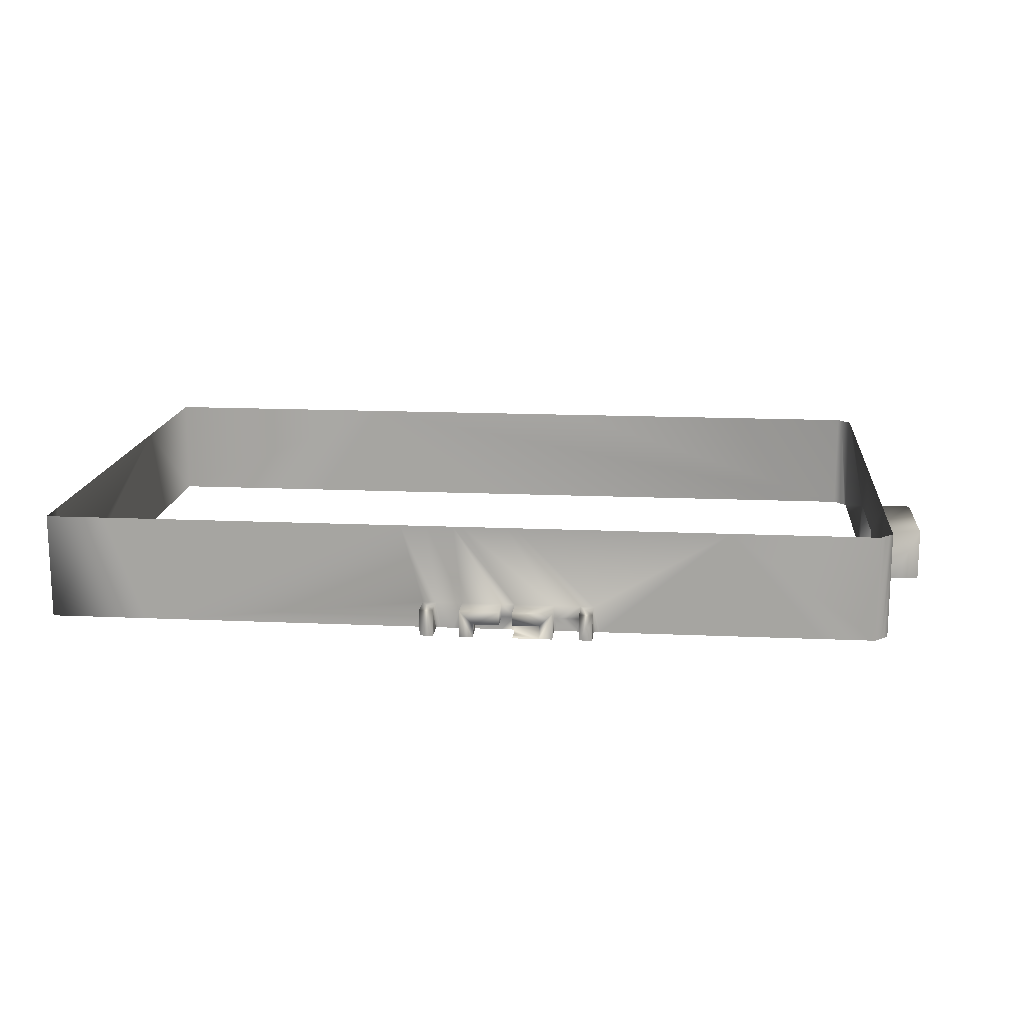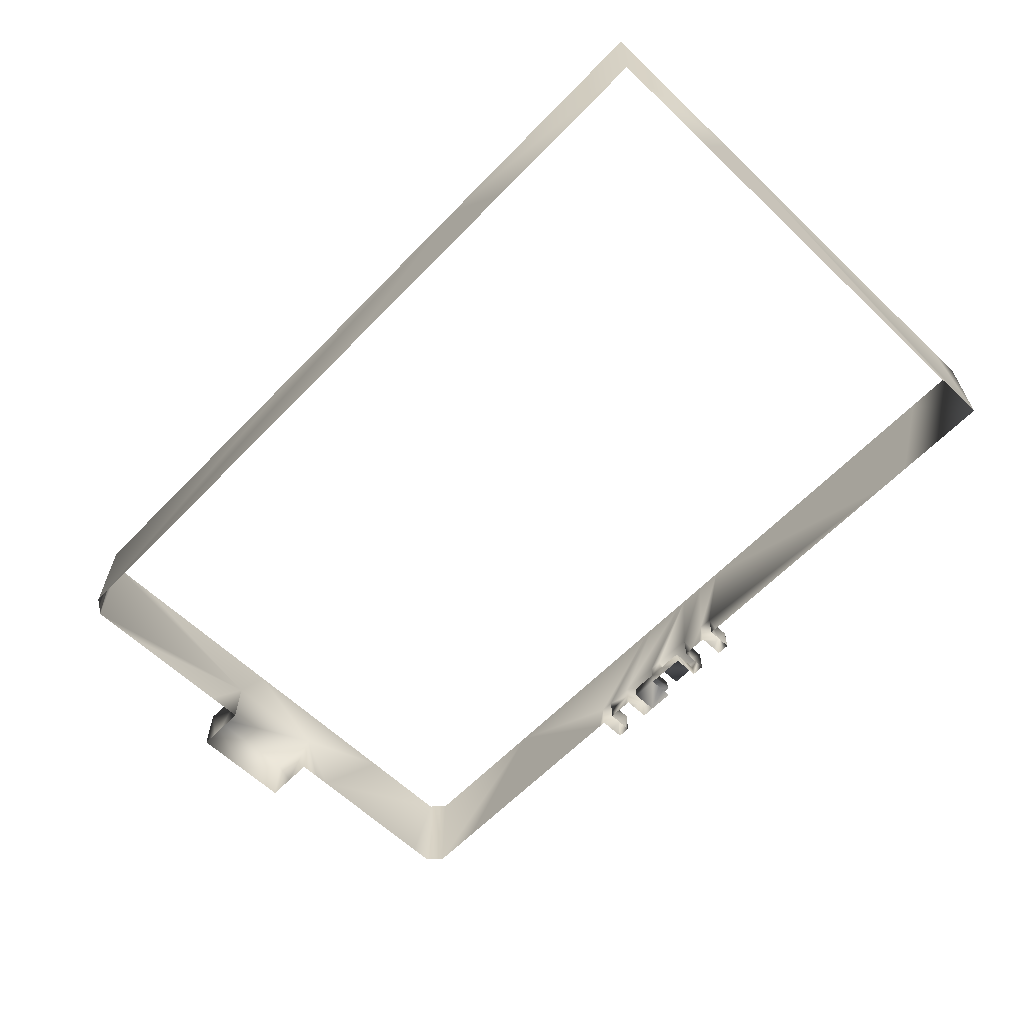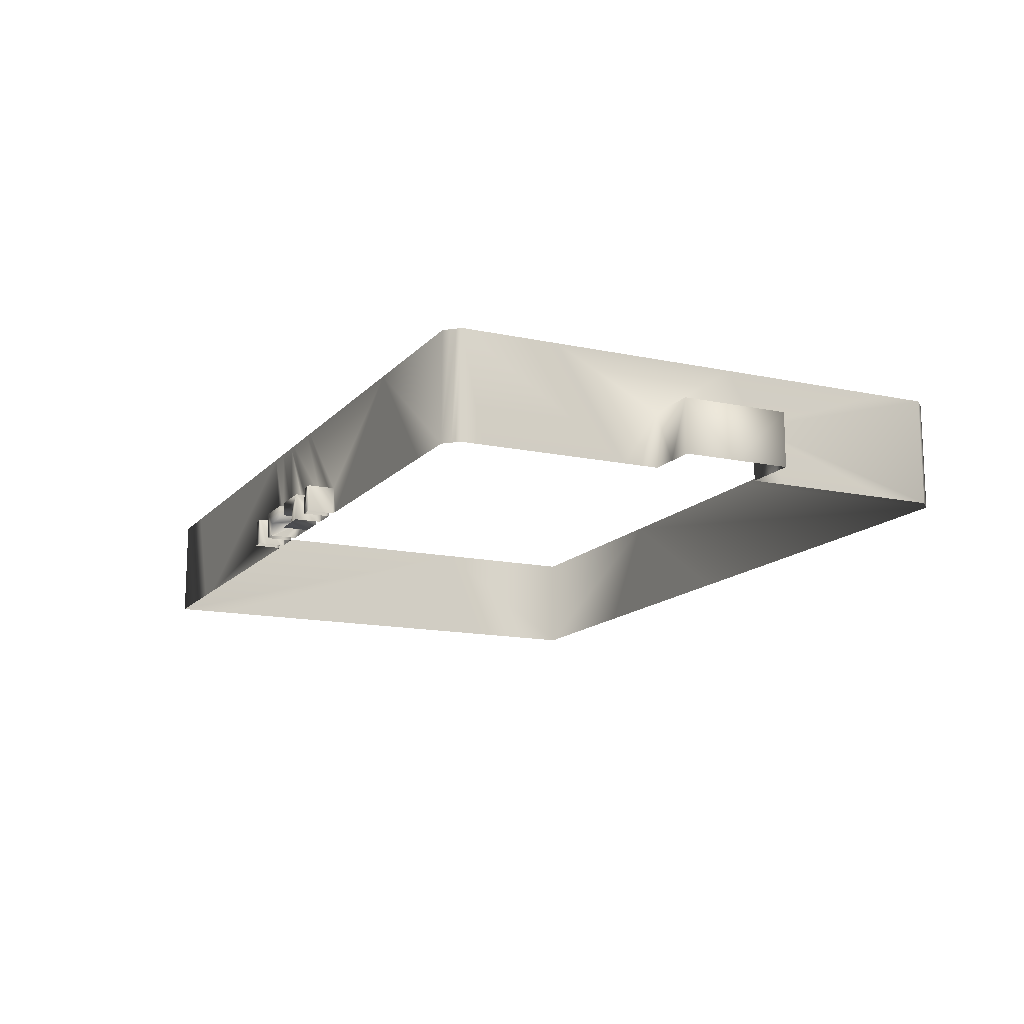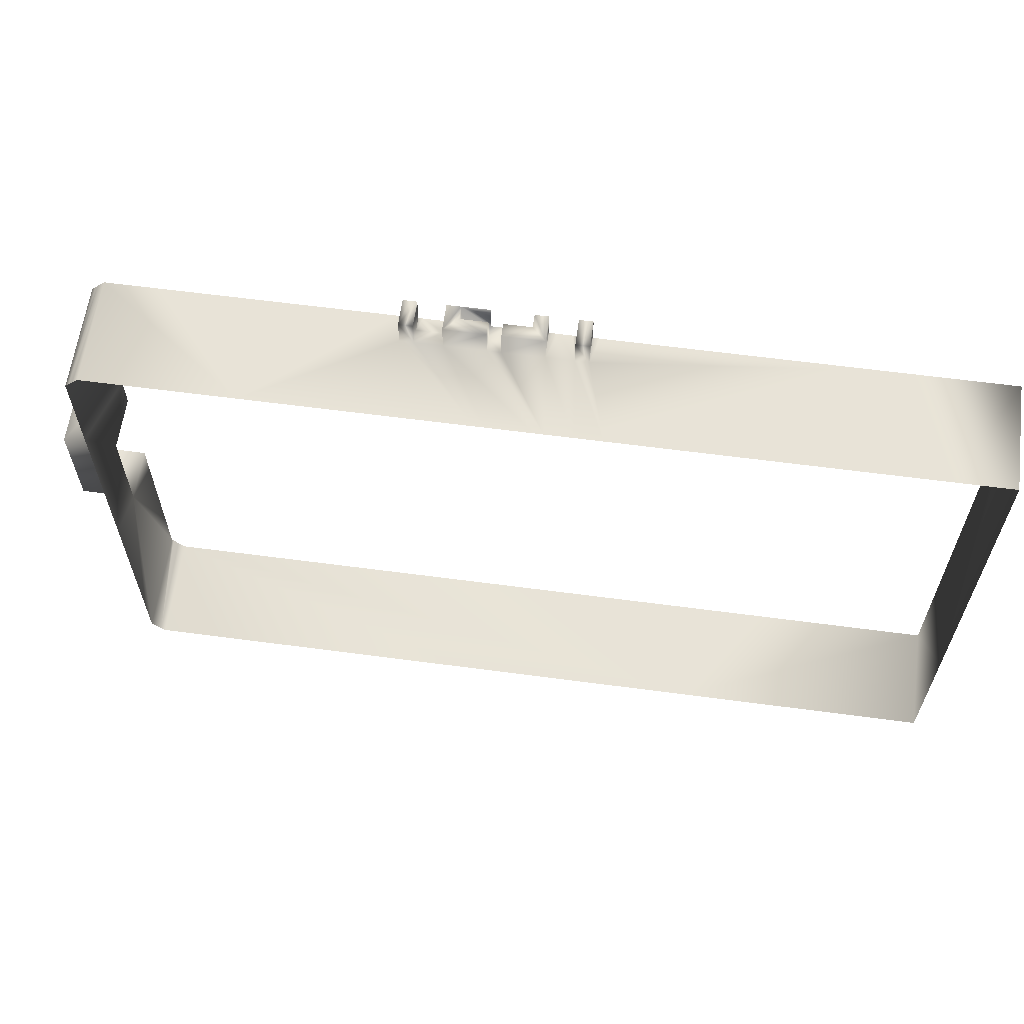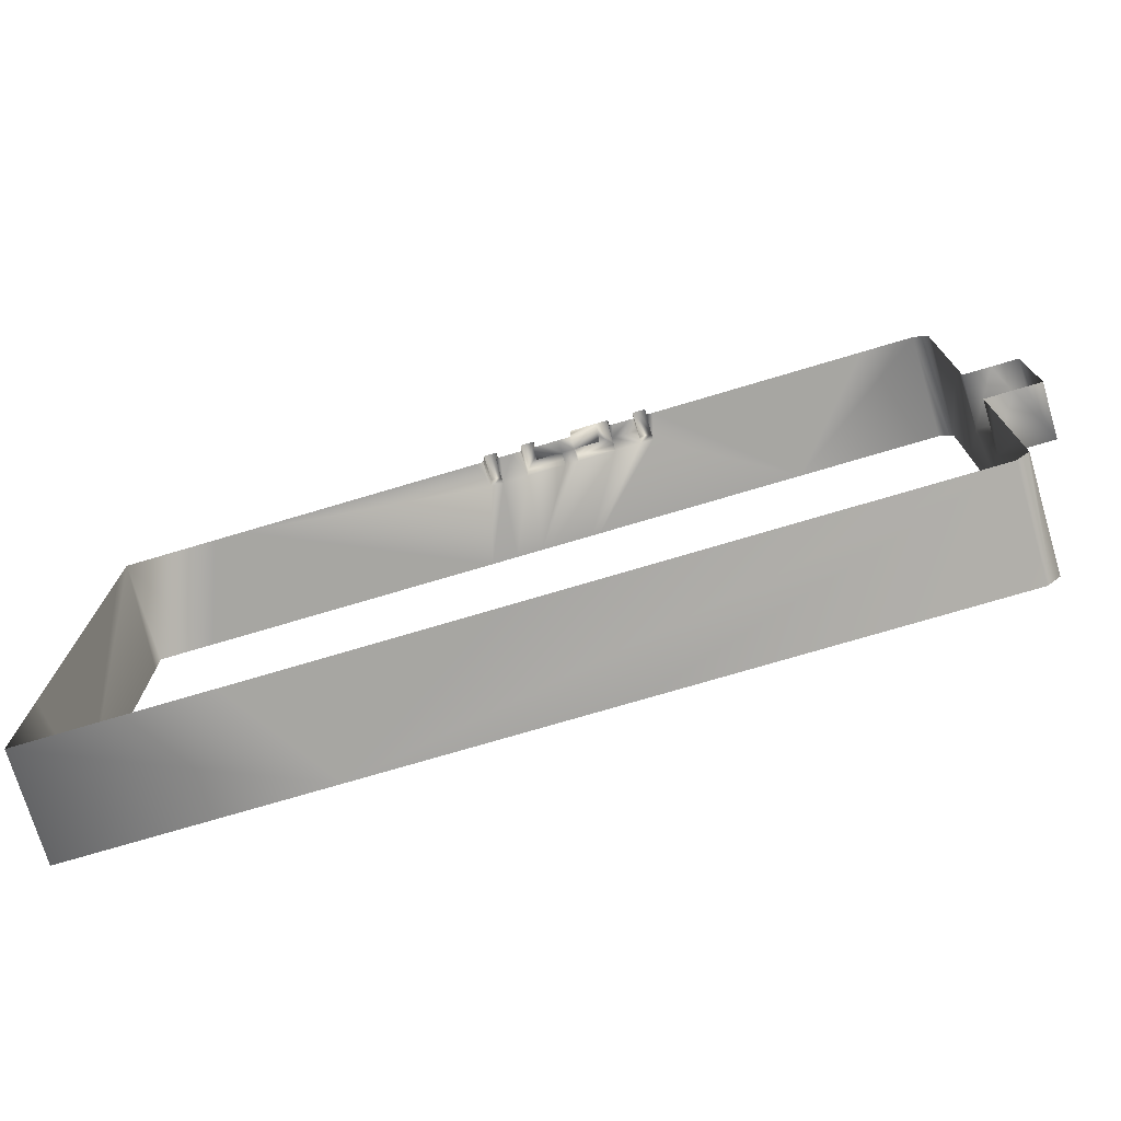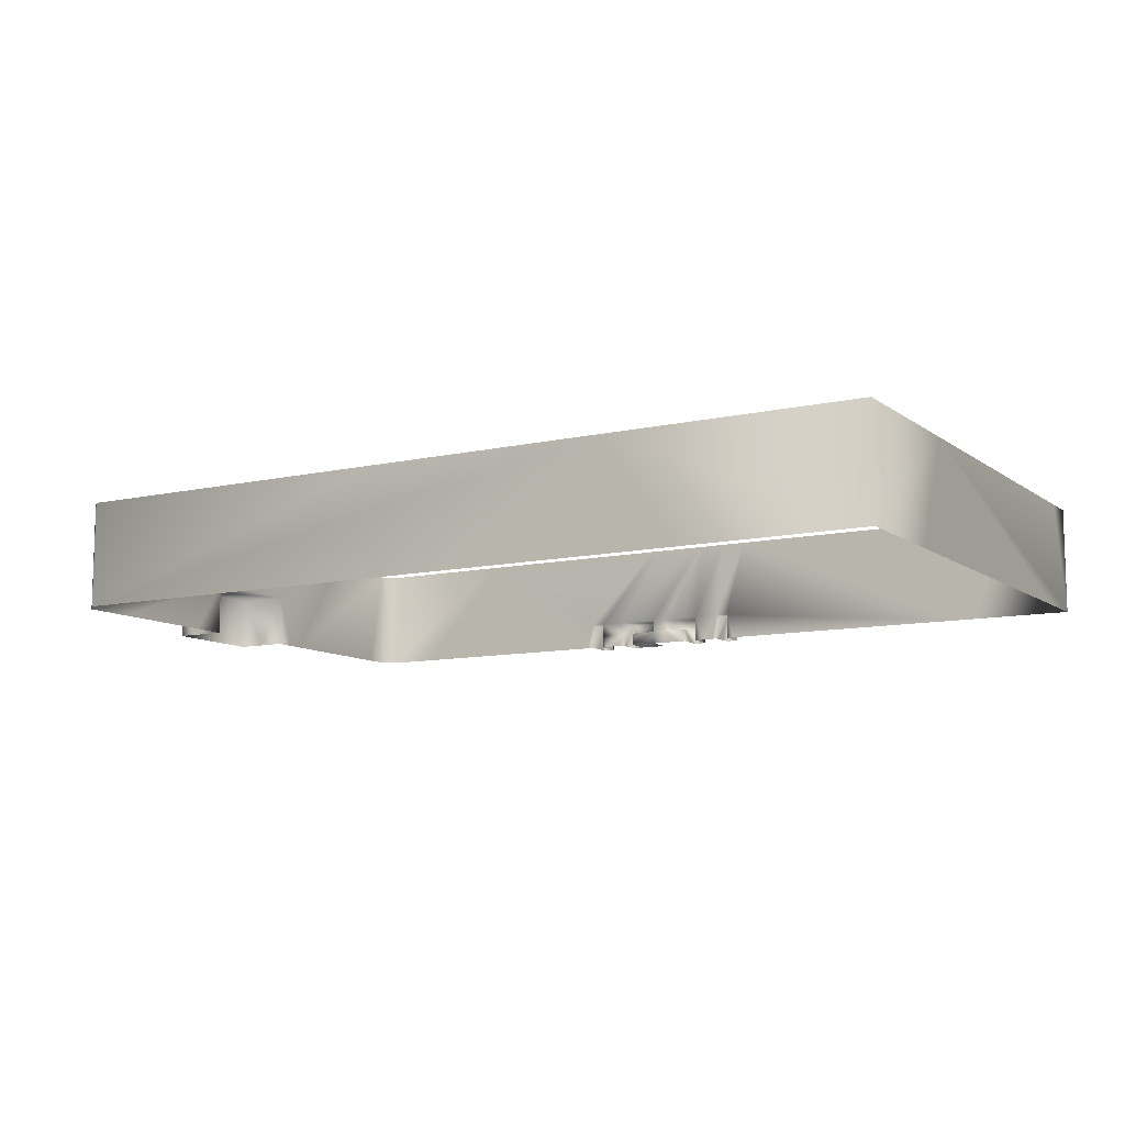
<metadata>
{"format":"obj","ext":"obj","renderer":"f3d","projection":"perspective","resolution":1024,"background":"white","views":[{"elev":15.4,"azim":-174.6,"up":"+Z"},{"elev":-62.3,"azim":46.1,"up":"+Z"},{"elev":-14.2,"azim":-115.4,"up":"+Z"},{"elev":61.9,"azim":7.7,"up":"+Y"},{"elev":-74.0,"azim":-163.4,"up":"+Y"},{"elev":-10.0,"azim":30.3,"up":"+Z"}]}
</metadata>
<code>
o object
v -64 -26.83 0
v -64 -8 8
v -64 -13.22 0
v 4 41.71 0
v 4 44 4
v 4 42 0
v -14 40 4
v -8 40 4
v -8 44 4
v -12 44 1e-06
v -12 40 1e-06
v -8 40 0
v 6 40.57 0
v 6 40 4
v 6 40 0
v -20 42 0
v -20 40 0
v -20 44 4
v -8 40 2
v 0 40 0
v 0 41.33 0
v 0 40 4
v -6 40 4
v 0 44 4
v -2 44 2
v -2 40 2
v -6 40 2
v -8 44 2
v -12 40 2
v -12 44 2
v -20 40 4
v -18 40 4
v -6 44 2
v -2 43.62 0
v -2 44 0
v 4 40 4
v -18 41.33 2.22e-16
v -18 44 4
v -18 40 2
v -72 2e-06 0
v -72 -8 8
v -72 8 8
v -64 8 0
v -68 8 0
v -64 8 8
v -64 -16 16
v -64 -4.267 16
v 9.333 40 16
v 45.09 40 0
v 8 40 16
v 5.333 40 16
v 1.333 40 0
v -21 40 0
v -40.18 40 16
v -14 40 2
v -8 40 16
v 1.333 40 16
v -6.667 40 16
v 0 40 16
v -2 40 0
v -4 40 16
v -3.435 40 0
v -6 40 0
v 64 8 16
v 64 -16 16
v 64 40 0
v -14 44 4
v -8 41.5 1.11e-16
v -14.67 40 2.22e-16
v -17.33 40 0
v -12 44 0
v -14 44 0
v 5 44 0
v 6 44 4
v -6 44 4
v 0 44 0
v -18 44 0
v -14 41 0
v 37 -40 0
v 64 -40 0
v 26.2 -40 16
v -68 -8 0
v -64 16 16
v -64 23.65 16
v -18 40.5 0
v -18 40 2.22e-16
v 4 40 0
v -18 43.08 5.124e-17
v -62 -40 16
v -62.62 -39.38 16
v -62 -40 0
v 64 35.15 16
v 64 40 16
v 49.45 40 0
v 55.27 40 16
v -19 44 0
v -72 8 0
v -34 40 16
v 6 44 0
v 4 42.67 0
v 4 44 0
v -63.03 -38.97 0
v -64 38 16
v -64 13.22 0
v -72 -8 0
v -14 40 2.22e-16
v -64 34.75 0
v -64 38 0
v 64 13.67 0
v 64 2e-06 0
v 33.45 40 16
v -64 -38 0
v -64 -38 16
v -8 44 0
v -12 44 0
v 3.255 40 0
v 6 42 0
v -62 40 16
v -62 40 0
v 16.15 40 0
v 27 40 0
v -20 43.91 0
v -20 44 0
v 64 -40 16
v 7 40 0
v -69.63 -8 0
v -63.76 -38.24 0
v 64 -22.86 0
v -62.84 39.16 16
v -21.28 40 0
v -64 -31.01 16
v -63.43 38.57 0
v -64 -8 0
v -11.6 -40 16
v -63.44 38.56 16
v -63.03 38.97 -7.105e-15
v 1 -40 0
v -12 44 0
v 6 42.81 0
v -64 10.94 0
v 64 16.5 16
v 64 15.71 16
v 64 14.58 16
v -54.08 40 -5.628e-15
v -54.04 40 -5.655e-15
v -46.42 40 -7.105e-15
v 64 15.33 0
v 64 15.12 0
v 64 16.9 16
v 64 25.23 16
v 6 43.81 0
v 6 43.65 0
v -20 43.2 0
v -20 43.27 0
v 8.747 40 0
v 64 17.31 0
v 64 16.94 0
v -64 32.91 -5.714e-15
v -64 -26.98 0
v -64 -26.91 0
v 64 15.91 0
v 10.63 40 0
v 10.7 40 0
v -18 43.4 0
v -18 43.2 4.441e-17
v 64 30.18 0
v 64 22.78 0
v -21.43 40 0
v -20 43.89 -1.614e-16
v 64 32.23 0
v -18 41.25 8.327e-17
v -2 42.67 0
v -2 43 0
v 6 40.67 0
v -20 42.84 0
v 4 40.44 0
v 64 14.58 0
v 64 14.21 0
v -21.92 40 0
v -21.54 40 0
v -64 -30.52 0
v -64 -30.12 0
v -20 42.73 0
v -8 42.5 0
v 64 16.2 0
v -64 -27.75 3.633e-17
v -64 -27.25 0
v 4 42.31 0
v -24.78 40 0
v -24.44 40 0
v -20 42.42 0
v -20 42.43 0
v -22.23 40 0
v -22.15 40 0
v 64 16.72 0
v -64 -28.64 3.387e-17
v -64 -28.5 3.426e-17
v -2 42.13 0
v 4 41.33 0
v 64 14.21 16
v 6 41.69 0
v 6 41.46 0
v 9.459 40 0
v -64 -27.9 0
v 4 42.17 0
v -20 43.85 -2.592e-16
v -24.85 40 0
v -25.64 40 0
v -64 -29.78 0
v 6 43.91 0
v 6 43.82 0
v 13.27 40 0
v -24.07 40 0
v -24 40 0
v 64 18.11 0
v 6 43.14 0
v 64 18.47 0
v -64 -30.73 0
v -3.443 40 0
v -20 43.32 0
v -20 43.4 0
v -22.75 40 0
v -22.46 40 0
v -2 41.67 0
v -8 42.29 0
v -2 43.43 3.172e-17
v 6 41.26 0
v 6 41.16 0
v -2 43.57 0
v -8 41.71 1.269e-16
v -20 42.24 0
v 4 42.1 0
v 14.41 40 0
v 6 41.34 0
v -4.271 40 0
v 6 41.81 0
v -2 41.68 0
v 9.959 40 0
v 10.22 40 0
v 14.29 40 0
v -3.454 40 0
v -21.54 40 0
v -21.54 40 0
f 3 1 2
f 6 4 5
f 9 7 8
f 12 10 11
f 15 13 14
f 18 16 17
f 19 9 8
f 22 20 21
f 24 23 22
f 27 25 26
f 29 28 19
f 11 30 29
f 32 18 31
f 23 33 27
f 35 34 26
f 14 5 36
f 39 37 38
f 42 40 41
f 45 43 44
f 45 41 2
f 2 46 47
f 14 48 49
f 36 50 48
f 22 51 36
f 36 52 22
f 31 53 54
f 55 39 32
f 31 56 32
f 23 57 22
f 55 32 7
f 32 58 7
f 8 59 57
f 27 26 60
f 7 61 59
f 11 29 19
f 12 11 19
f 19 8 23
f 60 62 27
f 19 23 27
f 12 19 63
f 19 27 63
f 66 64 65
f 9 67 7
f 12 68 10
f 55 69 70
f 67 9 30
f 9 28 30
f 10 71 72
f 67 30 10
f 19 28 9
f 74 73 5
f 24 75 23
f 27 33 25
f 25 33 75
f 25 75 24
f 35 25 24
f 24 76 35
f 38 77 18
f 29 30 28
f 11 10 30
f 32 38 18
f 23 75 33
f 26 25 35
f 55 7 67
f 67 72 78
f 14 74 5
f 32 39 38
f 81 79 80
f 41 82 2
f 45 83 84
f 45 42 41
f 86 85 39
f 24 21 76
f 36 5 87
f 37 88 38
f 91 89 90
f 93 92 66
f 95 94 49
f 18 77 96
f 42 97 40
f 31 98 56
f 74 99 73
f 39 55 70
f 101 100 5
f 90 102 91
f 104 84 103
f 5 73 101
f 41 40 105
f 55 106 69
f 108 107 103
f 110 109 65
f 32 56 58
f 49 111 95
f 24 22 21
f 113 112 90
f 10 114 115
f 87 116 36
f 23 8 57
f 74 14 117
f 119 118 54
f 113 2 112
f 39 70 86
f 31 18 17
f 121 120 14
f 123 122 18
f 14 36 48
f 124 80 65
f 14 125 15
f 45 2 47
f 105 126 41
f 31 17 53
f 112 127 90
f 65 128 110
f 66 95 93
f 42 45 44
f 119 129 118
f 55 67 78
f 53 130 54
f 95 66 94
f 113 131 2
f 104 45 84
f 103 132 108
f 8 7 59
f 2 82 133
f 49 48 111
f 91 134 89
f 18 96 123
f 136 135 119
f 31 54 98
f 67 10 72
f 81 91 137
f 22 52 20
f 45 47 83
f 10 138 71
f 10 115 138
f 22 57 51
f 117 139 74
f 136 103 135
f 104 140 45
f 7 58 61
f 42 44 97
f 36 51 50
f 124 81 80
f 14 49 121
f 55 78 106
f 2 133 3
f 66 141 142
f 142 143 66
f 145 144 54
f 54 146 145
f 148 147 65
f 150 149 66
f 152 151 74
f 82 41 126
f 154 153 18
f 103 136 132
f 125 14 155
f 157 156 65
f 141 66 149
f 104 103 158
f 160 159 2
f 147 161 65
f 163 162 14
f 165 164 38
f 167 166 65
f 130 168 54
f 122 169 18
f 166 170 65
f 37 39 171
f 173 172 26
f 13 174 14
f 153 175 18
f 87 5 176
f 178 177 65
f 160 2 1
f 180 179 54
f 182 181 2
f 77 38 164
f 175 183 18
f 114 10 184
f 161 185 65
f 187 186 2
f 81 137 79
f 100 188 5
f 190 189 54
f 192 191 18
f 194 193 54
f 185 195 65
f 197 196 2
f 157 65 195
f 172 198 26
f 4 199 5
f 187 2 159
f 119 135 129
f 165 38 88
f 200 66 143
f 66 65 170
f 52 36 116
f 202 201 14
f 155 14 203
f 186 204 2
f 188 205 5
f 169 206 18
f 208 54 207
f 196 209 2
f 211 210 74
f 163 14 212
f 214 213 54
f 156 215 65
f 148 65 177
f 150 66 92
f 152 74 216
f 215 217 65
f 181 218 2
f 66 200 64
f 211 74 151
f 62 219 27
f 221 220 18
f 99 74 210
f 223 222 54
f 60 26 224
f 178 65 109
f 171 39 85
f 184 10 225
f 173 26 226
f 228 227 14
f 176 5 199
f 102 90 127
f 46 2 131
f 43 45 140
f 65 80 128
f 182 2 209
f 91 81 134
f 54 208 146
f 228 14 174
f 154 18 220
f 192 18 183
f 226 26 229
f 225 10 230
f 112 2 218
f 197 2 204
f 167 65 217
f 194 54 179
f 221 18 206
f 16 18 231
f 205 232 5
f 214 54 222
f 120 233 14
f 227 234 14
f 63 27 235
f 201 236 14
f 117 14 236
f 216 74 139
f 224 26 237
f 190 54 213
f 239 238 14
f 233 240 14
f 219 241 27
f 235 27 241
f 243 242 54
f 230 10 68
f 202 14 234
f 119 54 144
f 223 54 193
f 207 54 189
f 6 5 232
f 231 18 191
f 158 103 107
f 212 14 240
f 239 14 162
f 229 26 34
f 180 54 242
f 237 26 198
f 243 54 168
f 203 14 238

</code>
